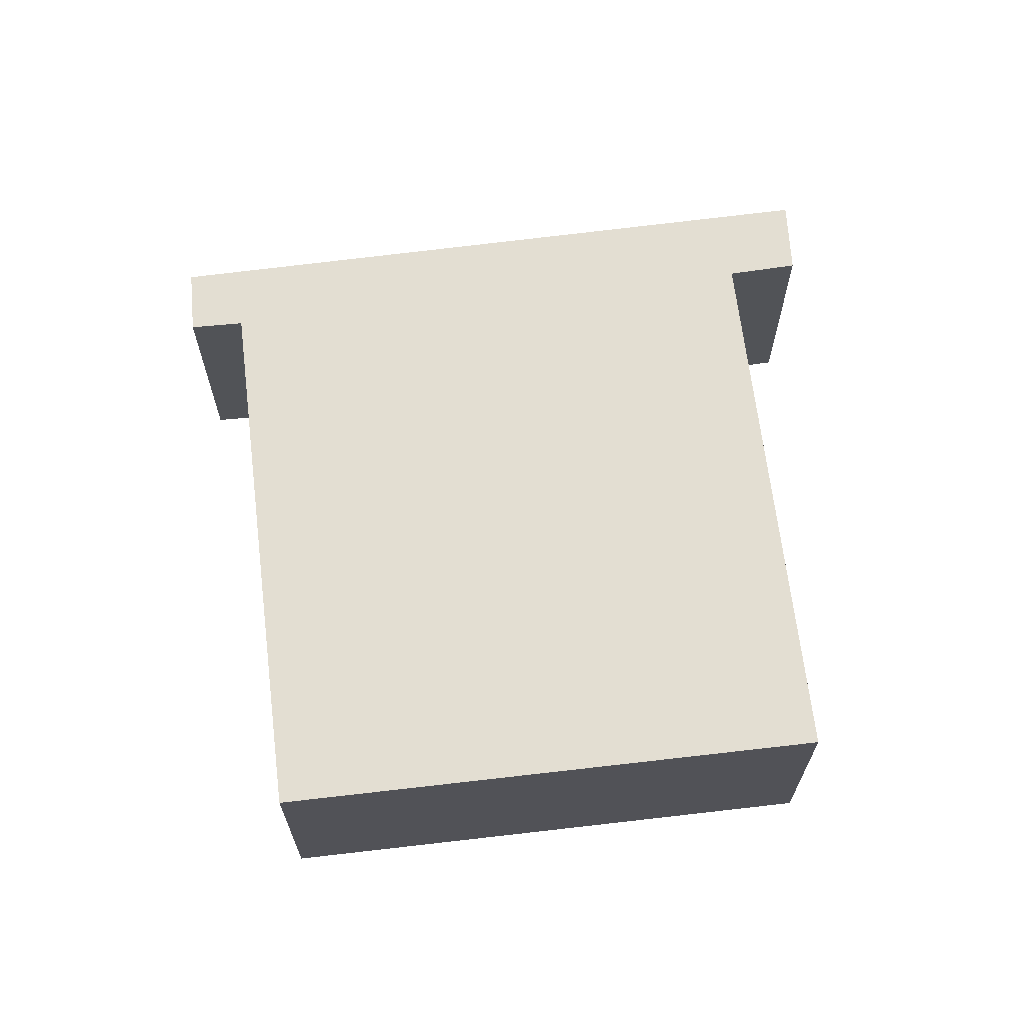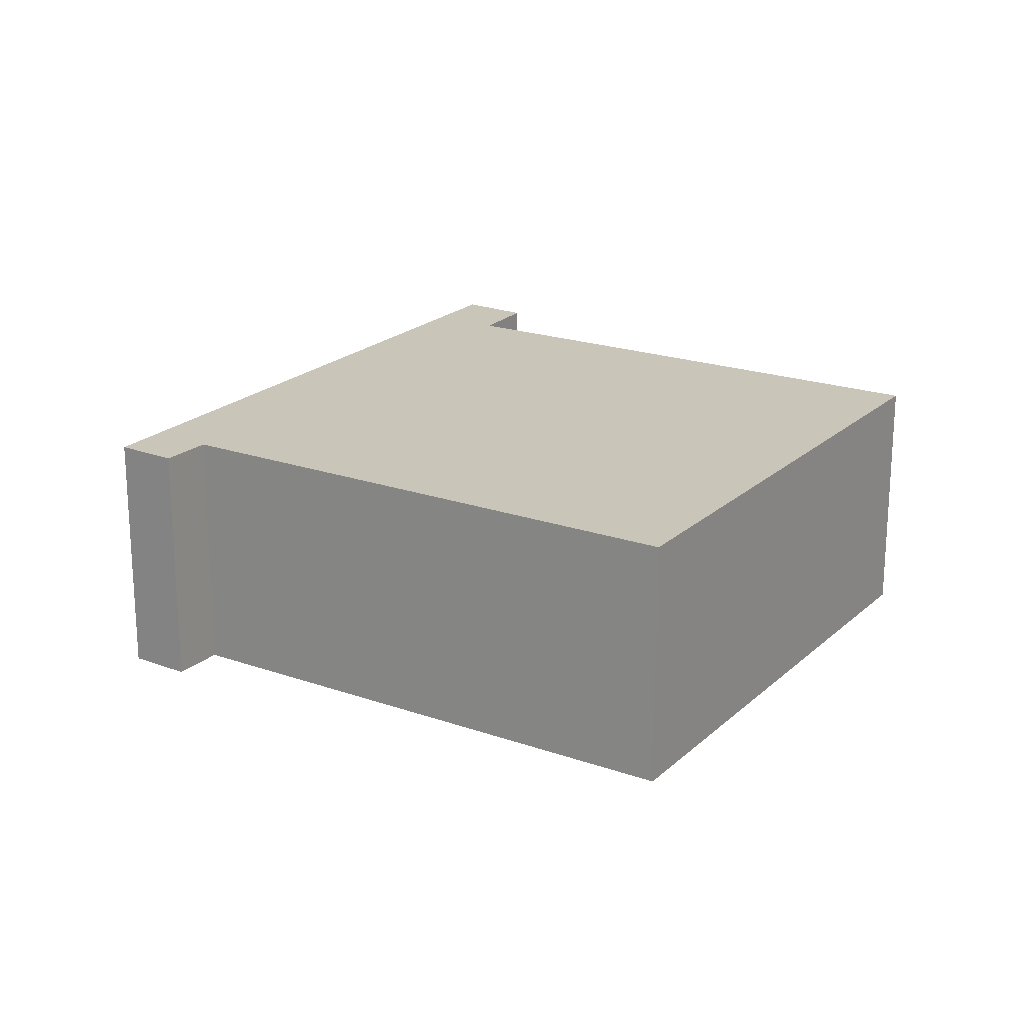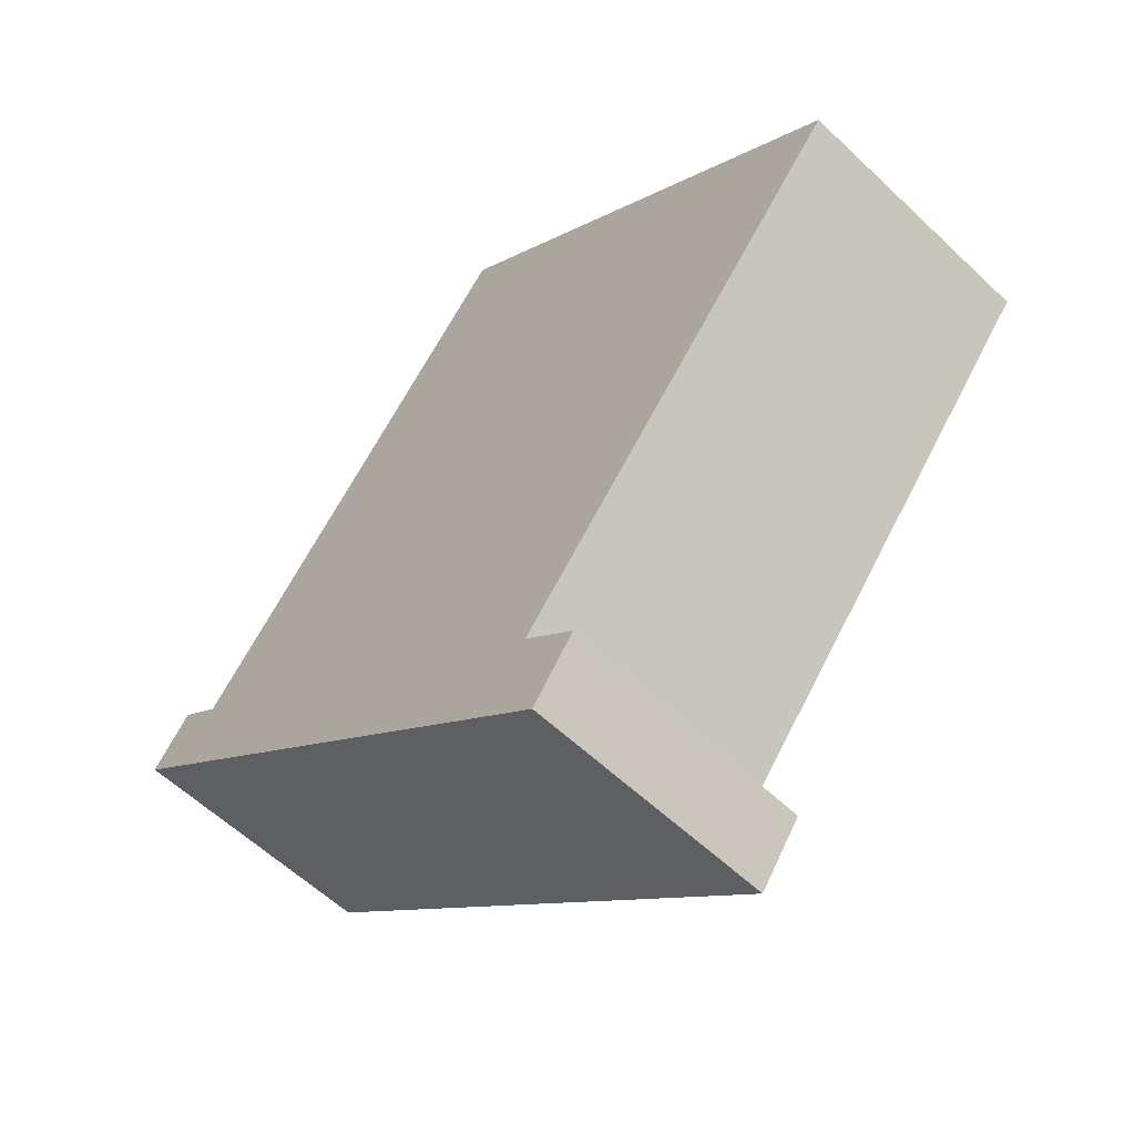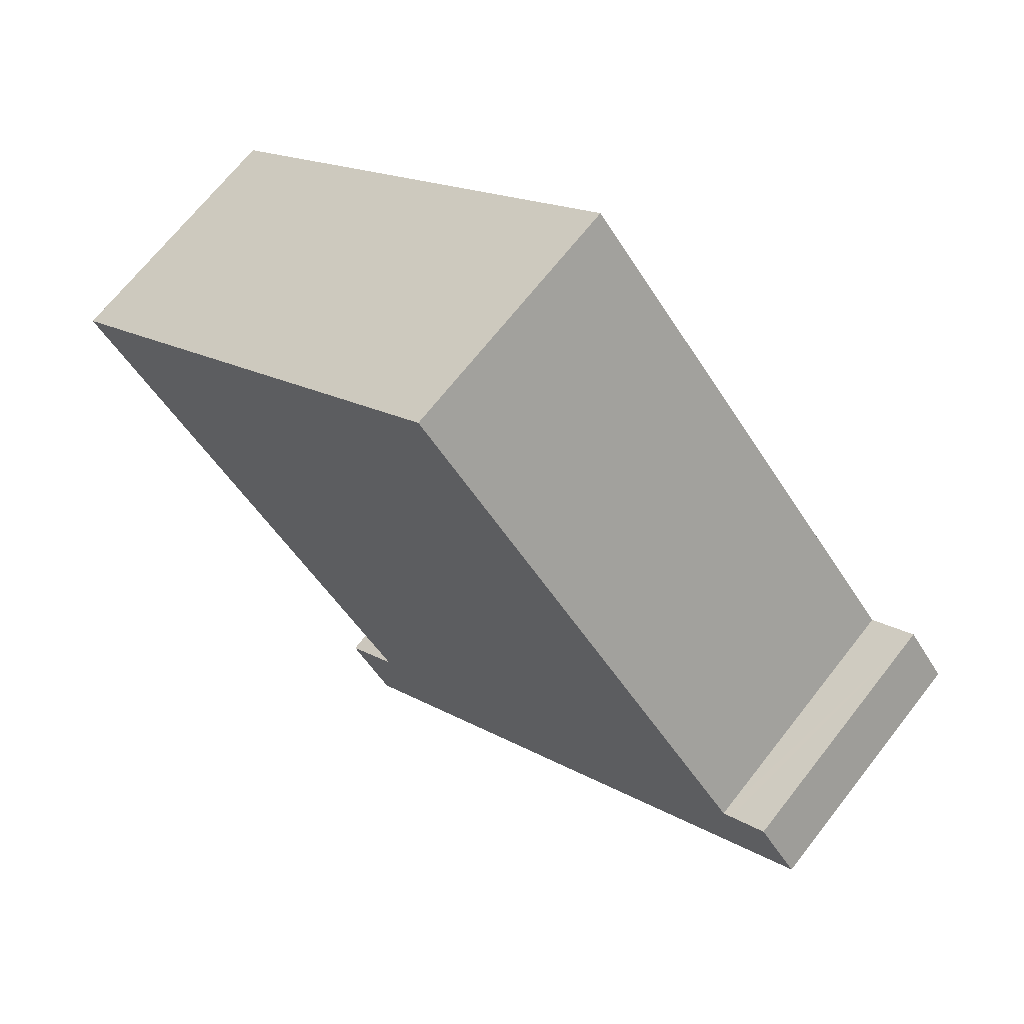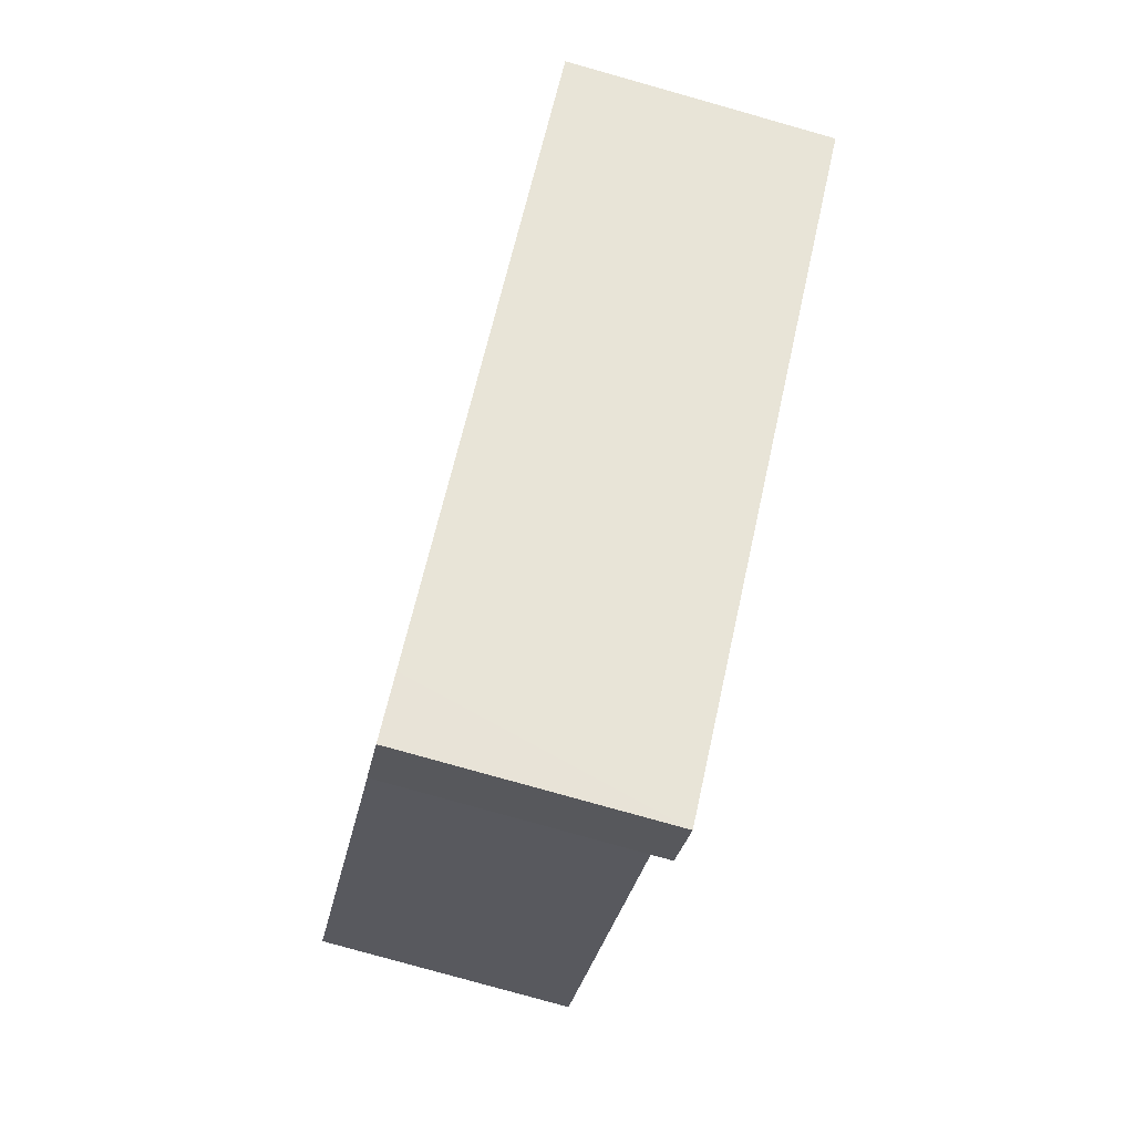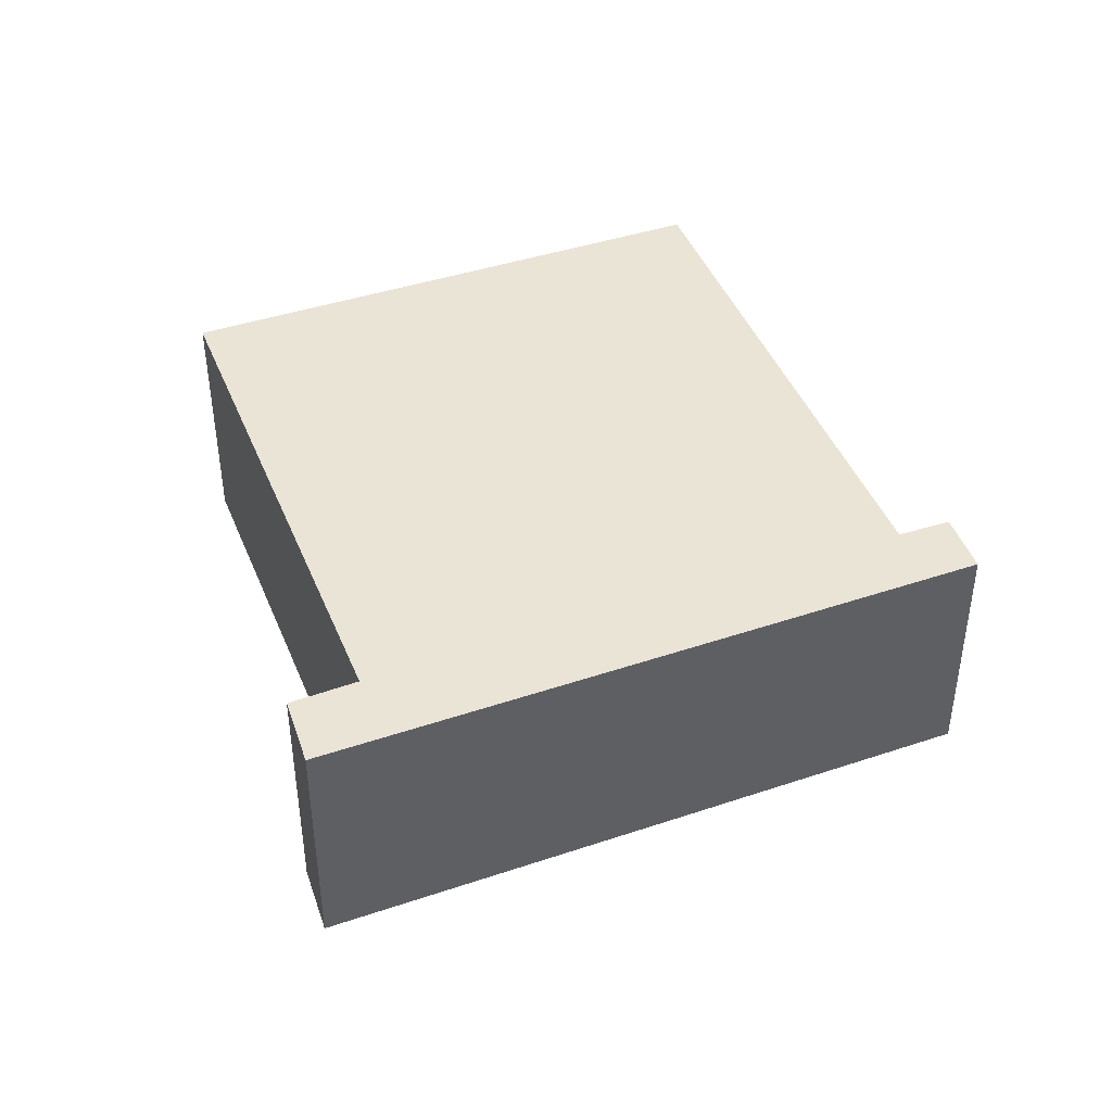
<metadata>
{"format":"obj","ext":"obj","renderer":"f3d","projection":"perspective","resolution":1024,"background":"white","views":[{"elev":67.6,"azim":32.7,"up":"+Y"},{"elev":20.7,"azim":-18.0,"up":"+Y"},{"elev":-58.4,"azim":45.6,"up":"+Z"},{"elev":68.4,"azim":-142.0,"up":"+Z"},{"elev":-79.4,"azim":-105.7,"up":"+Z"},{"elev":43.9,"azim":-161.6,"up":"+Y"}]}
</metadata>
<code>
v  4.578 2.6 4.692
v  5.401 2.6 -3.524
v  0.86 2.6 0.181
v  9.133 2.6 0.962
v  0.409 2.6 0.533
v  0.343 2.6 -0.289
v  0 2.6 1.592e-16
v  4.991 2.6 -4.199
v  5.503 2.6 -4.629
v  5.958 2.6 -4.015
v  0.781 2.6 0.242
v  5.486 2.6 -3.599
v  5.503 2.834e-16 -4.629
v  4.991 2.571e-16 -4.199
v  0.343 1.77e-17 -0.289
v  0 0 0
v  0.409 -3.264e-17 0.533
v  0.86 -1.108e-17 0.181
v  4.578 -2.873e-16 4.692
v  0.781 -1.482e-17 0.242
v  9.133 -5.891e-17 0.962
v  5.401 2.158e-16 -3.524
v  5.958 2.458e-16 -4.015
v  5.486 2.204e-16 -3.599
g defaultobject
f 1 2 3
f 2 1 4
f 5 6 7
f 6 5 8
f 8 5 9
f 9 5 10
f 10 5 11
f 10 11 3
f 10 3 12
f 12 3 2
f 13 8 9
f 8 13 6
f 6 13 14
f 6 14 15
f 6 15 7
f 7 15 16
f 16 5 7
f 5 16 17
f 18 1 3
f 1 18 19
f 17 11 5
f 11 17 3
f 3 17 18
f 18 17 20
f 19 4 1
f 4 19 21
f 22 12 2
f 12 22 10
f 10 22 23
f 23 22 24
f 21 2 4
f 2 21 22
f 23 9 10
f 9 23 13
f 15 17 16
f 17 15 20
f 20 15 14
f 20 14 18
f 18 14 19
f 19 14 22
f 22 14 24
f 24 14 13
f 24 13 23
f 21 19 22

</code>
